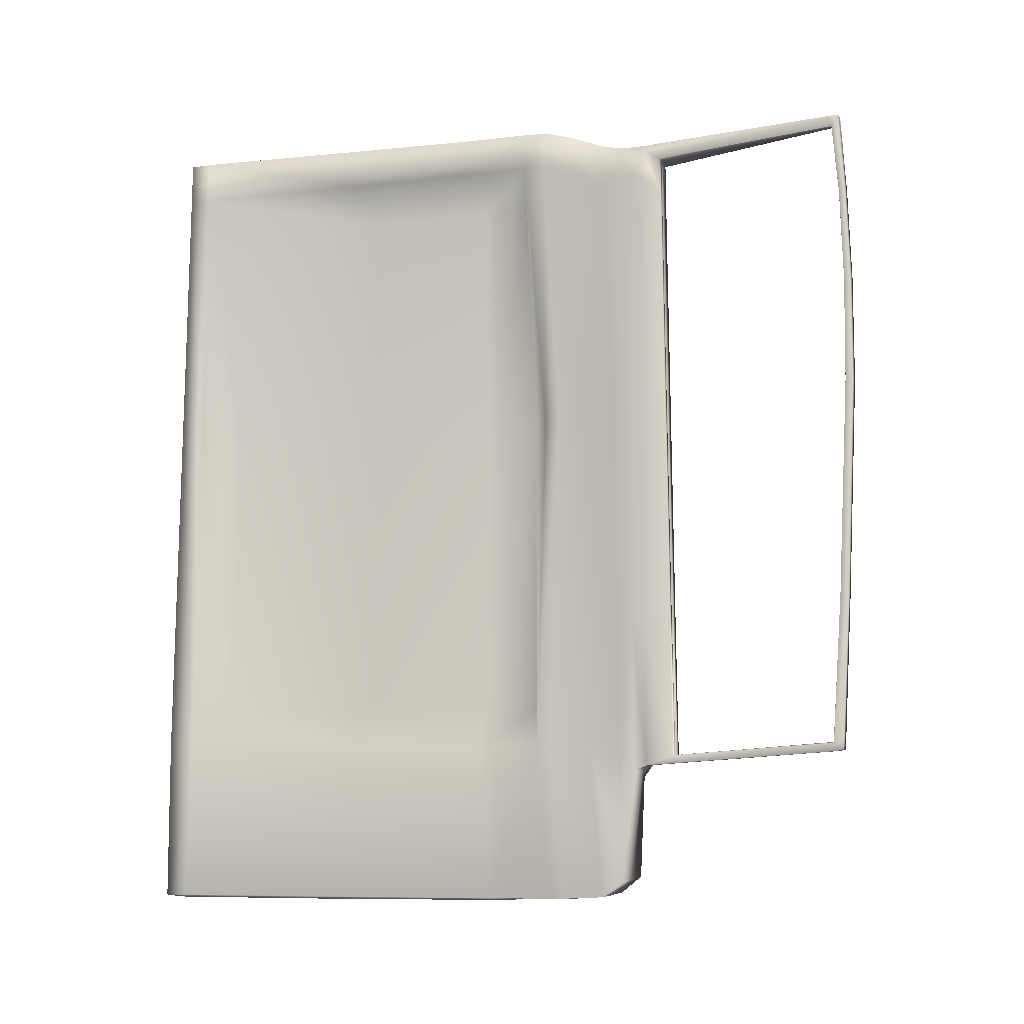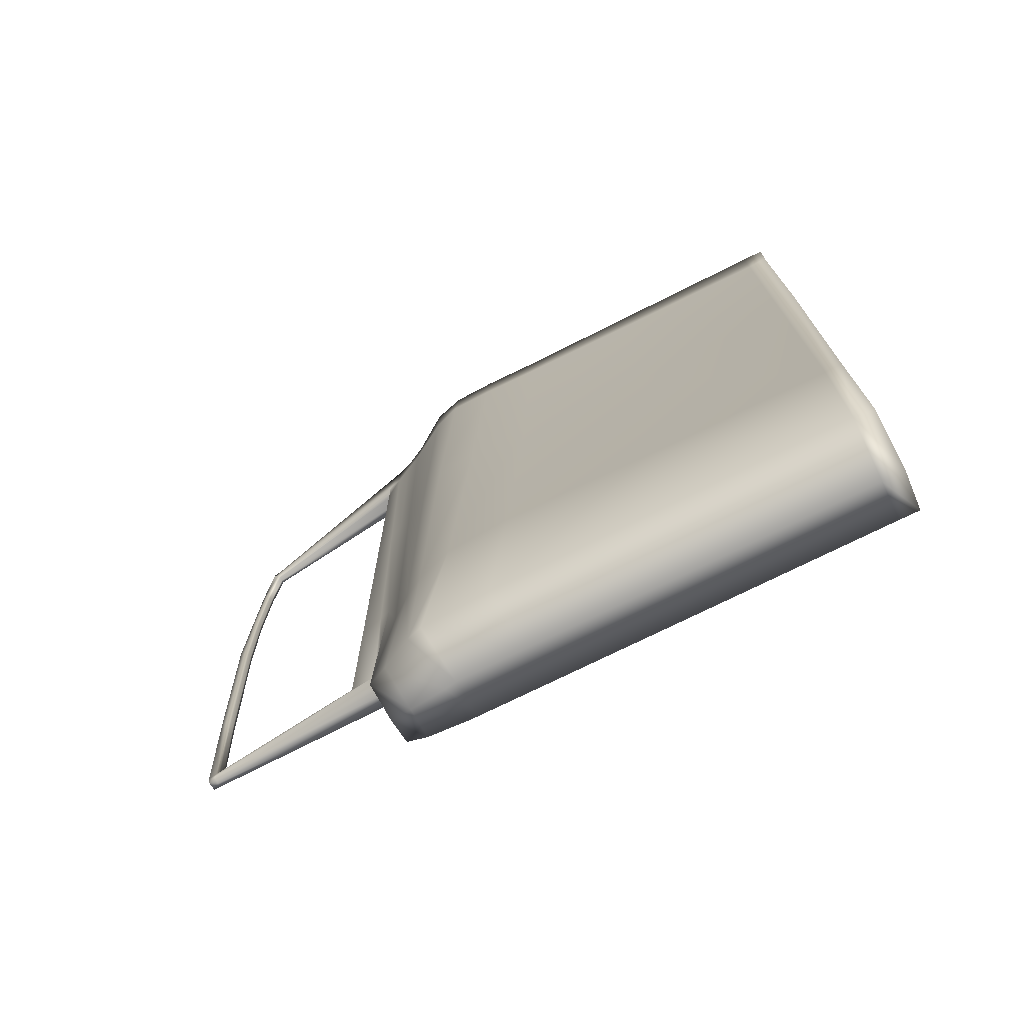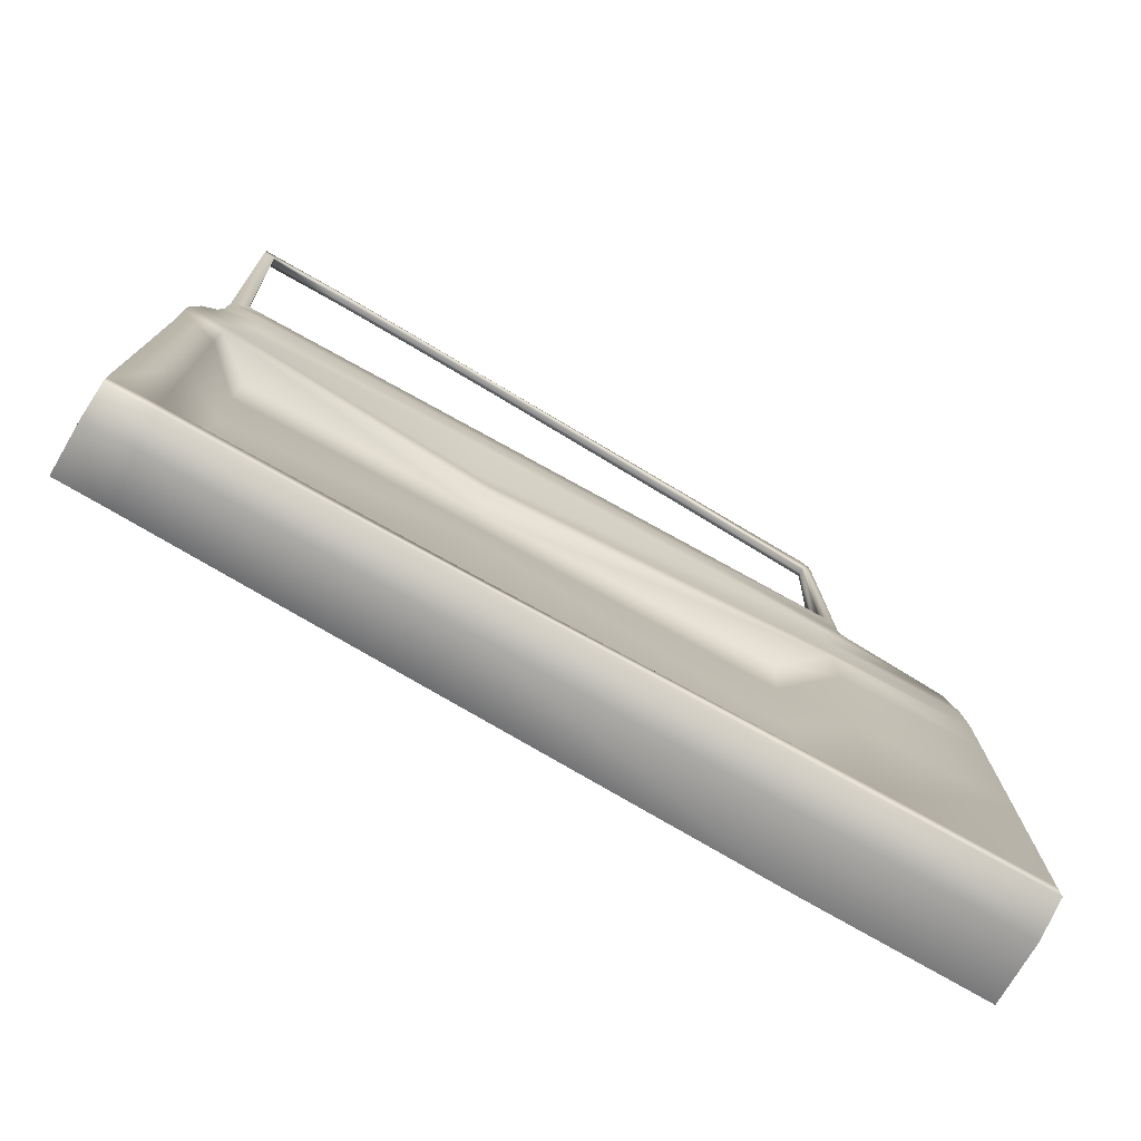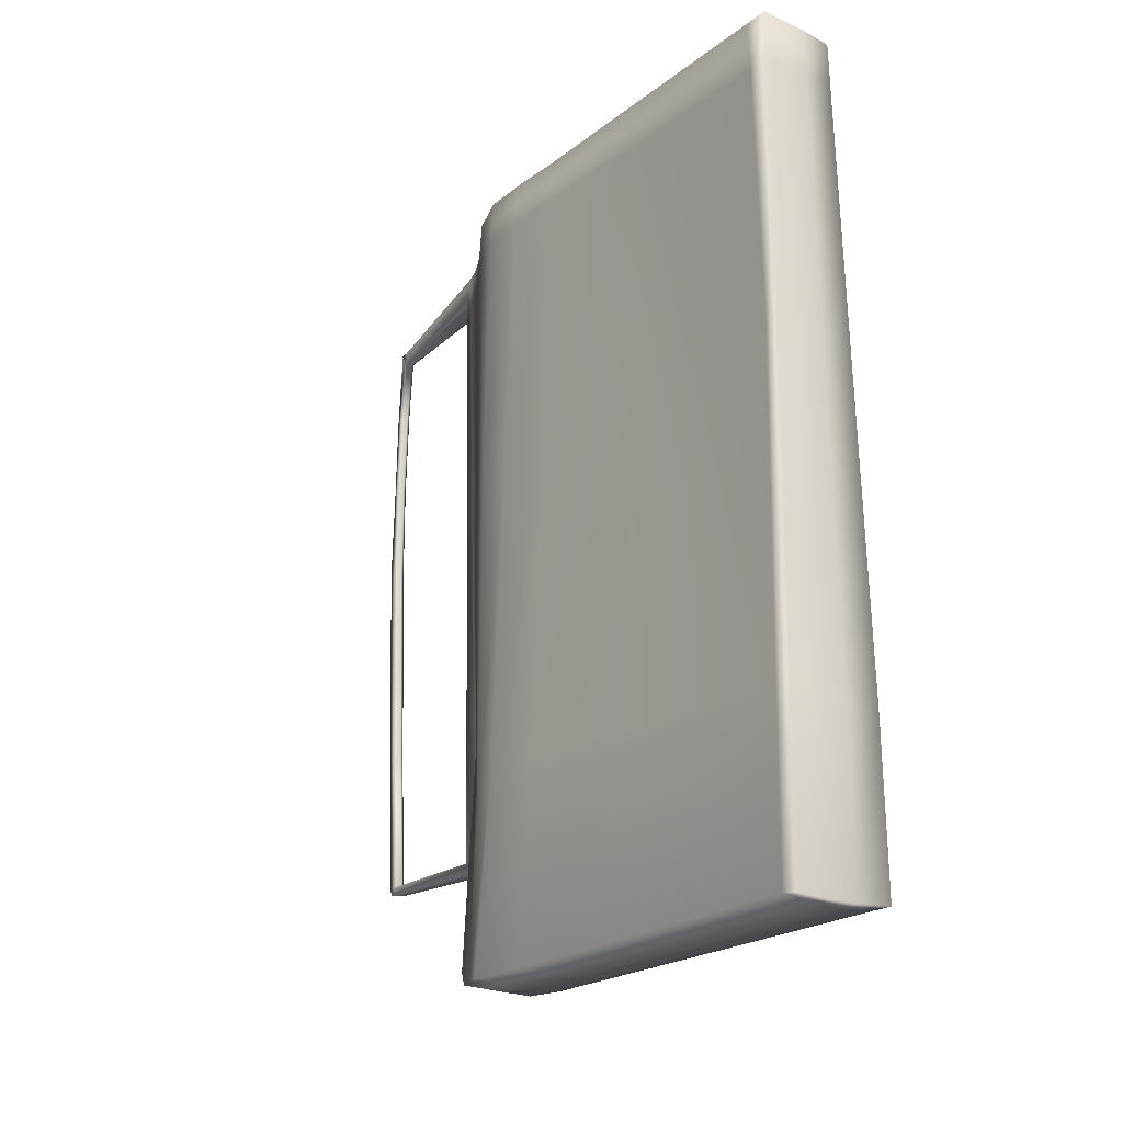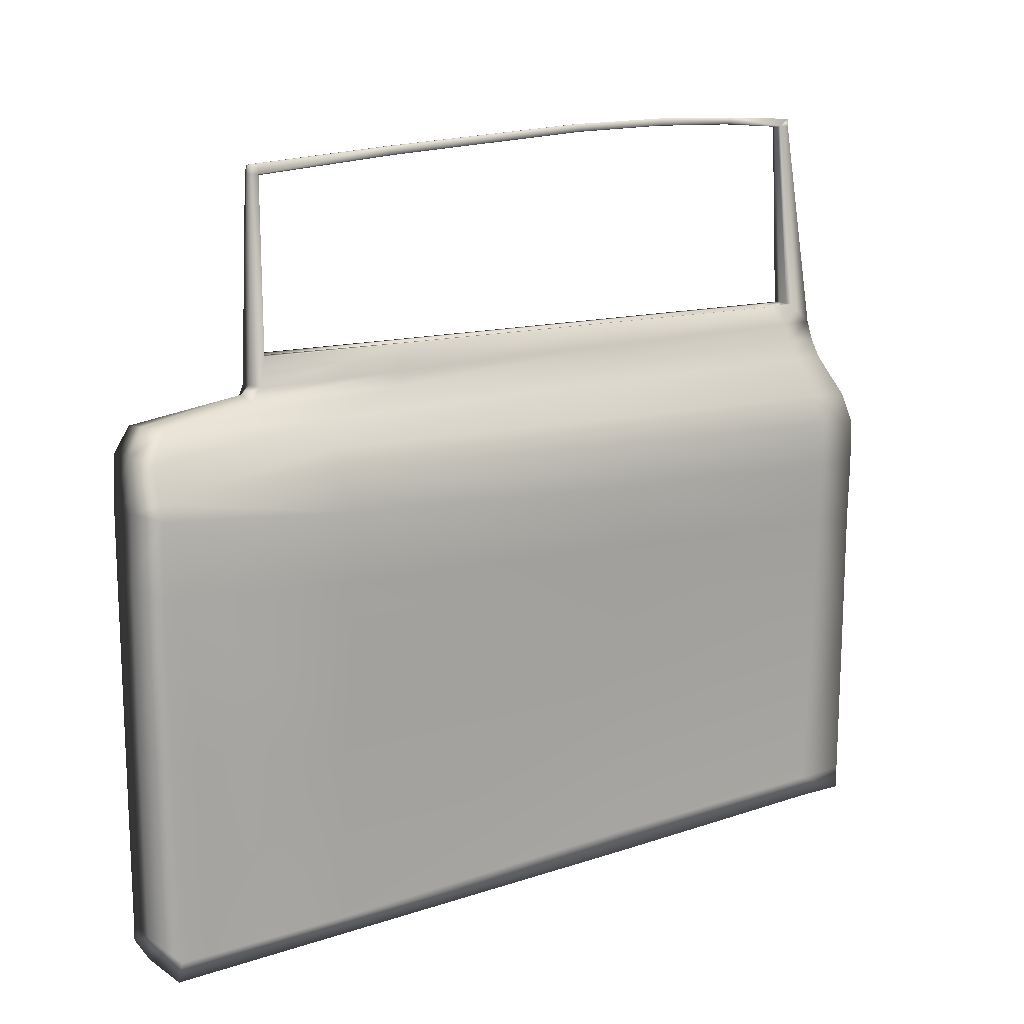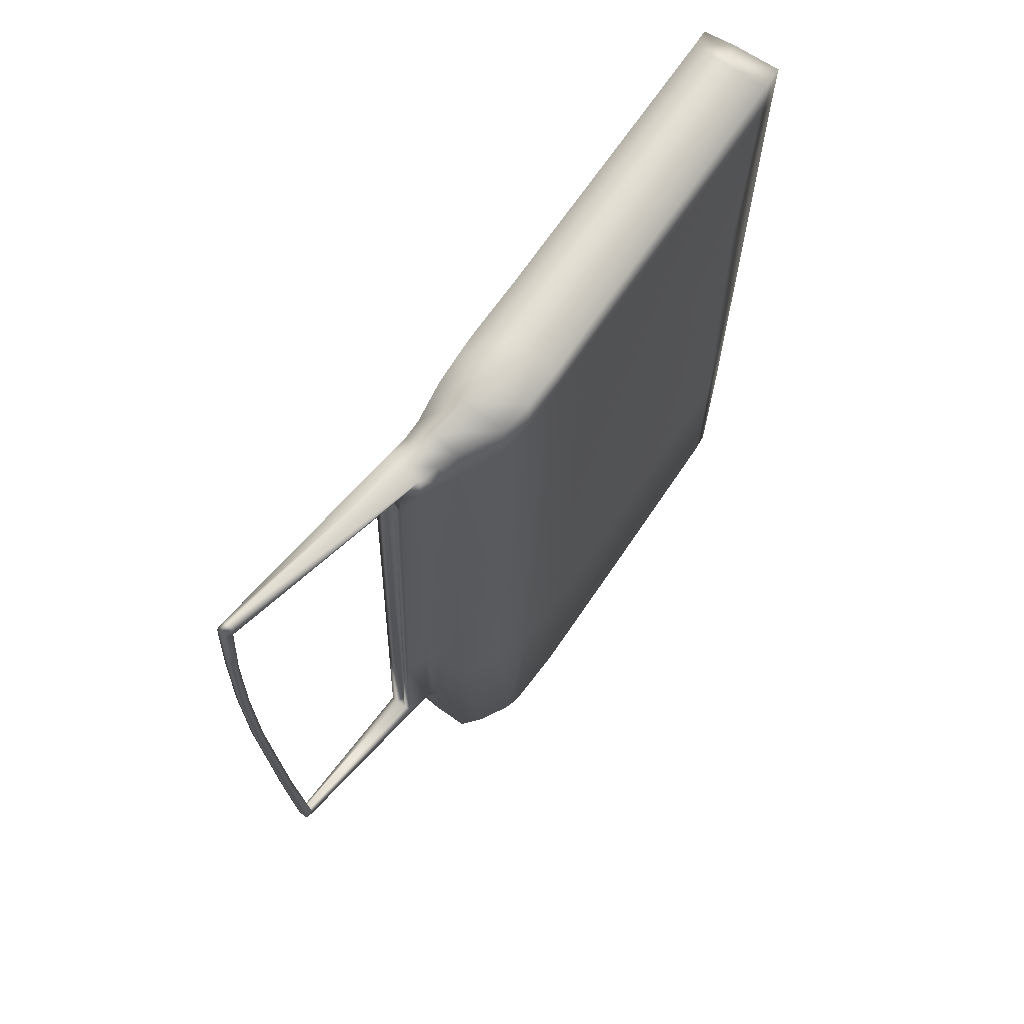
<metadata>
{"format":"obj","ext":"obj","renderer":"f3d","projection":"perspective","resolution":1024,"background":"white","views":[{"elev":-8.5,"azim":105.9,"up":"+Z"},{"elev":-73.2,"azim":-63.2,"up":"+Z"},{"elev":-76.1,"azim":59.6,"up":"+Y"},{"elev":-22.3,"azim":-37.5,"up":"+Z"},{"elev":15.0,"azim":-125.1,"up":"+Y"},{"elev":67.2,"azim":-146.0,"up":"+Z"}]}
</metadata>
<code>
g default
v -12.7 21.75 14.82
v -12.72 21.56 14.52
v -14.12 15.87 14.59
v -13.88 16.38 14.18
v -13.38 16.67 -3.435
v -13.52 15.91 -3.646
v -13.69 15.6 -4.009
v -12.73 21.53 14.81
v -14.4 15.32 -6.849
v -12.7 21.47 -3.315
v -14.79 14.65 -7.33
v -12.73 21.49 -3.108
v -15.23 13.79 -7.43
v -12.77 21.25 -3.329
v -15.44 1.724 -7.45
v -12.78 21.23 -3.121
v -15.38 1.846 15.32
v -15.39 12.95 15.34
v -15.2 13.79 15.08
v -14.54 14.85 14.7
v -14.3 15.34 14.62
v -12.69 21.76 14.8
v -12.69 21.9 12.59
v -12.71 21.74 12.51
v -12.67 22 9.992
v -12.71 21.82 10
v -12.73 21.99 7.039
v -12.72 21.8 7.059
v -12.74 21.71 0.8714
v -12.75 21.51 0.8712
v -12.47 21.24 -3.346
v -12.64 15.88 -3.692
v -12.45 21.45 -3.283
v -12.47 21.2 -3.131
v -12.43 21.69 0.9271
v -12.42 21.46 -3.062
v -12.45 21.96 7.065
v -12.42 21.97 10.02
v -12.41 21.87 12.6
v -12.41 21.73 14.8
v -12.44 21.46 0.9467
v -12.42 21.76 7.085
v -12.42 21.79 10.03
v -12.41 21.7 12.6
v -12.42 21.49 14.8
v -12.42 21.53 14.49
v -13.1 15.7 14.62
v -13.07 16.36 14.2
v -12.66 16.64 -3.426
v -13.19 15.18 14.66
v -13.22 14.6 14.78
v -13.16 13.65 15.12
v -13.17 12.84 15.34
v -13.14 1.791 15.34
v -12.63 15.55 -3.819
v -12.64 15.19 -6.937
v -12.5 21.53 14.49
v -13.31 16.39 14.17
v -12.87 16.67 -3.409
v -12.53 21.18 -3.095
v -12.53 21.45 0.9245
v -12.51 21.75 7.078
v -12.5 21.78 10.02
v -12.5 21.69 12.57
v -12.63 21.54 14.49
v -13.62 16.39 14.18
v -13.15 16.67 -3.419
v -12.68 21.19 -3.095
v -12.66 21.47 0.8968
v -12.63 21.76 7.068
v -12.62 21.79 10.01
v -12.62 21.71 12.54
v -13.35 16.31 14.09
v -13.61 16.32 14.09
v -13.12 16.47 -3.379
v -12.94 16.48 -3.363
v -12.68 14.55 -7.383
v -12.63 13.38 -7.433
v -12.59 1.771 -7.437
v -13.14 12.76 14.33
v -12.74 10.84 -3.156
v -13.18 13.57 14.07
v -13.16 14.64 13.66
v -13.1 15.2 13.75
v -13.06 15.71 13.67
v -13.05 16.38 13.27
v -13.28 16.39 13.27
v -13.32 16.29 13.18
v -13.61 16.28 13.18
v -13.61 16.35 13.32
v -13.85 16.39 13.26
v -14.1 15.88 13.64
v -14.33 15.4 13.7
v -14.57 14.92 13.61
v -15.17 13.84 13.9
v -15.41 13.03 14.17
v -15.36 1.809 13.87
v -12.74 14.19 -3.166
v -12.72 12.96 -3.184
v -12.7 1.855 -2.997
v -12.67 15.09 -3.109
v -12.74 15.46 0.4547
v -12.73 15.84 0.5279
v -12.76 16.58 0.6362
v -12.97 16.59 0.6386
v -13.03 16.43 0.6593
v -13.24 16.42 0.6509
v -13.28 16.58 0.6271
v -13.49 16.6 0.6247
v -13.68 15.91 0.5548
v -13.84 15.55 0.2997
v -14.19 15.02 -1.873
v -14.71 14.37 -2.166
v -15.02 13.82 -2.196
v -15.43 1.68 -2.708
v -13.42 13.79 6.887
v -12.94 14.95 7.05
v -12.93 15.32 7.678
v -12.91 15.77 7.668
v -12.92 16.47 7.503
v -13.13 16.48 7.503
v -13.18 16.35 7.461
v -13.44 16.34 7.461
v -13.46 16.45 7.522
v -13.68 16.49 7.49
v -13.92 15.9 7.667
v -14.11 15.47 7.582
v -14.4 14.97 6.54
v -14.99 14.1 6.563
v -15.3 13.41 6.698
v -15.23 1.731 6.849
v -13.41 13.17 6.63
v -14.01 12.16 13.19
v -13.96 12.35 6.517
v -15.37 1.188 15.34
v -15.38 1.229 13.94
v -15.39 1.181 6.835
v -15.43 1.202 -2.666
v -15.39 1.182 -7.538
v -12.59 1.22 -7.445
v -13.1 1.84 14.13
v -12.68 1.174 -3.07
v -13.09 1.234 14.12
v -15.36 13.36 -7.437
v -15.33 12.79 -2.1
v -15.43 12.17 6.742
v -15.43 11.78 14.16
v -15.42 11.69 15.34
v -13.15 12.06 15.33
v -13.16 12.2 14.28
v -13.54 12.72 6.54
v -12.72 12.64 -3.182
v -12.63 13.13 -7.438
v -13.12 1.234 15.3
v -14.16 2.783 13.2
v -13.85 2.758 6.463
v -13.81 2.615 -1.939
v -13.61 12.48 -1.954
v -12.95 1.841 6.51
v -12.91 1.207 6.469
v -13.81 10.89 -2.005
v -14.01 10.87 6.489
v -14.18 10.66 13.24
v -13.15 10.46 14.26
v -13.17 10.35 15.32
v -15.39 10.05 15.32
v -15.4 10.11 14.11
v -15.36 10.43 6.759
v -15.45 10.95 -2.2
v -15.45 11.43 -7.519
v -12.62 11.23 -7.439
v -14.04 7.204 13.19
v -13.5 7.36 6.435
v -13.68 7.265 -1.937
v -12.8 6.902 -3.102
v -12.61 7.091 -7.439
v -15.45 7.178 -7.496
v -15.42 6.887 -2.423
v -15.15 6.615 6.799
v -15.38 6.477 14.01
v -15.39 6.458 15.32
v -13.16 6.602 15.32
v -13.19 6.68 14.21
v -13.7 1.757 -7.553
v -13.72 7.126 -7.562
v -13.74 11.31 -7.532
v -13.71 13.22 -7.469
v -13.66 13.55 -7.471
v -13.52 14.6 -7.367
v -13.32 15.28 -6.918
v -13.01 15.68 -3.946
v -12.98 15.91 -3.695
v -12.59 21.25 -3.348
v -12.55 21.46 -3.297
v -12.54 21.48 -3.081
v -12.56 21.71 0.9046
v -12.56 21.97 7.054
v -12.52 21.98 10.01
v -12.52 21.89 12.59
v -12.52 21.74 14.82
v -12.54 21.51 14.81
v -13.5 15.77 14.62
v -13.63 15.25 14.66
v -13.74 14.71 14.77
v -13.96 13.72 15.13
v -14.05 12.88 15.34
v -14.05 11.91 15.36
v -14.05 10.23 15.32
v -14.04 6.545 15.33
v -14.03 1.813 15.34
v -14.01 1.19 15.34
v -13.99 1.169 14.05
v -13.89 1.152 6.616
v -13.77 1.132 -2.908
v -13.69 1.144 -7.547
g polySurface5 polySurface4 polySurface1
f 109 5 6 110
f 24 23 25 26
f 110 6 7 111
f 111 7 9 112
f 112 9 11 113
f 113 11 13 114
f 145 114 13 144
f 2 22 23 24
f 2 8 1 22
f 3 8 2 4
f 14 16 12 10
f 5 16 14 6
f 25 27 28 26
f 27 29 30 28
f 29 12 16 30
f 192 6 14 193
f 193 14 10 194
f 103 32 49 104
f 31 33 36 34
f 194 10 12 195
f 195 12 29 196
f 196 29 27 197
f 197 27 25 198
f 198 25 23 199
f 199 23 1 200
f 34 36 35 41
f 41 35 37 42
f 42 37 38 43
f 43 38 39 44
f 200 1 8 201
f 40 45 46
f 40 46 44 39
f 201 8 3 202
f 45 47 48 46
f 32 31 34 49
f 59 49 34 60
f 66 4 2 65
f 64 44 46 57
f 63 43 44 64
f 62 42 43 63
f 61 41 42 62
f 60 34 41 61
f 202 3 21 203
f 203 21 20 204
f 204 20 19 205
f 205 19 18 206
f 209 181 17 210
f 102 55 32 103
f 101 56 55 102
f 104 49 59 105
f 57 46 48 58
f 58 73 74 66
f 67 59 60 68
f 68 60 61 69
f 69 61 62 70
f 70 62 63 71
f 71 63 64 72
f 72 64 57 65
f 65 57 58 66
f 108 67 5 109
f 68 16 5 67
f 69 30 16 68
f 70 28 30 69
f 71 26 28 70
f 72 24 26 71
f 65 2 24 72
f 59 67 75 76
f 106 76 75 107
f 105 59 76 106
f 107 75 67 108
f 98 77 56 101
f 99 78 77 98
f 156 155 141 159
f 141 155 172 183
f 82 52 53 80
f 83 51 52 82
f 84 50 51 83
f 85 47 50 84
f 86 48 47 85
f 87 58 48 86
f 88 73 58 87
f 89 74 73 88
f 90 66 74 89
f 91 4 66 90
f 92 3 4 91
f 93 21 3 92
f 94 20 21 93
f 95 19 20 94
f 96 18 19 95
f 97 17 181 180
f 116 82 80 132
f 100 79 176 175
f 117 83 82 116
f 117 101 102 118
f 118 102 103 119
f 119 103 104 120
f 120 104 105 121
f 121 105 106 122
f 122 106 107 123
f 123 107 108 124
f 124 108 109 125
f 125 109 110 126
f 126 110 111 127
f 127 111 112 128
f 128 112 113 129
f 129 113 114 130
f 115 131 179 178
f 116 98 101 117
f 118 84 83 117
f 119 85 84 118
f 120 86 85 119
f 121 87 86 120
f 122 88 87 121
f 123 89 88 122
f 124 90 89 123
f 125 91 90 124
f 126 92 91 125
f 127 93 92 126
f 128 94 93 127
f 129 95 94 128
f 130 96 95 129
f 131 97 180 179
f 132 99 98 116
f 210 17 135 211
f 15 115 178 177
f 97 136 135 17
f 131 137 136 97
f 115 138 137 131
f 15 139 138 115
f 54 141 183 182
f 150 133 134 151
f 215 139 15 184
f 100 142 140 79
f 159 141 143 160
f 146 130 114 145
f 147 96 130 146
f 148 18 96 147
f 206 18 148 207
f 150 80 53 149
f 151 132 80 150
f 152 99 132 151
f 153 78 99 152
f 191 7 6 192
f 190 9 7 191
f 189 11 9 190
f 188 13 11 189
f 187 144 13 188
f 54 154 143 141
f 157 100 175 174
f 185 176 79 184
f 134 158 152 151
f 163 133 150 164
f 164 150 149 165
f 159 100 157 156
f 160 142 100 159
f 207 148 166 208
f 166 148 147 167
f 167 147 146 168
f 168 146 145 169
f 169 145 144 170
f 185 177 170 186
f 214 138 139 215
f 213 137 138 214
f 212 136 137 213
f 211 135 136 212
f 162 173 174 161
f 156 157 174 173
f 163 172 173 162
f 155 156 173 172
f 161 174 175 81
f 81 175 176 171
f 186 170 144 187
f 170 177 178 169
f 169 178 179 168
f 168 179 180 167
f 167 180 181 166
f 208 166 181 209
f 165 182 183 164
f 164 183 172 163
f 162 134 133 163
f 161 158 134 162
f 81 152 158 161
f 171 153 152 81
f 184 15 177 185
f 186 171 176 185
f 187 153 171 186
f 188 78 153 187
f 189 77 78 188
f 190 56 77 189
f 191 55 56 190
f 192 32 55 191
f 193 31 32 192
f 194 33 31 193
f 195 36 33 194
f 196 35 36 195
f 197 37 35 196
f 198 38 37 197
f 199 39 38 198
f 200 40 39 199
f 201 45 40 200
f 202 47 45 201
f 203 50 47 202
f 204 51 50 203
f 205 52 51 204
f 206 53 52 205
f 207 149 53 206
f 208 165 149 207
f 209 182 165 208
f 210 54 182 209
f 211 154 54 210
f 212 143 154 211
f 213 160 143 212
f 214 142 160 213
f 215 140 142 214
f 184 79 140 215

</code>
